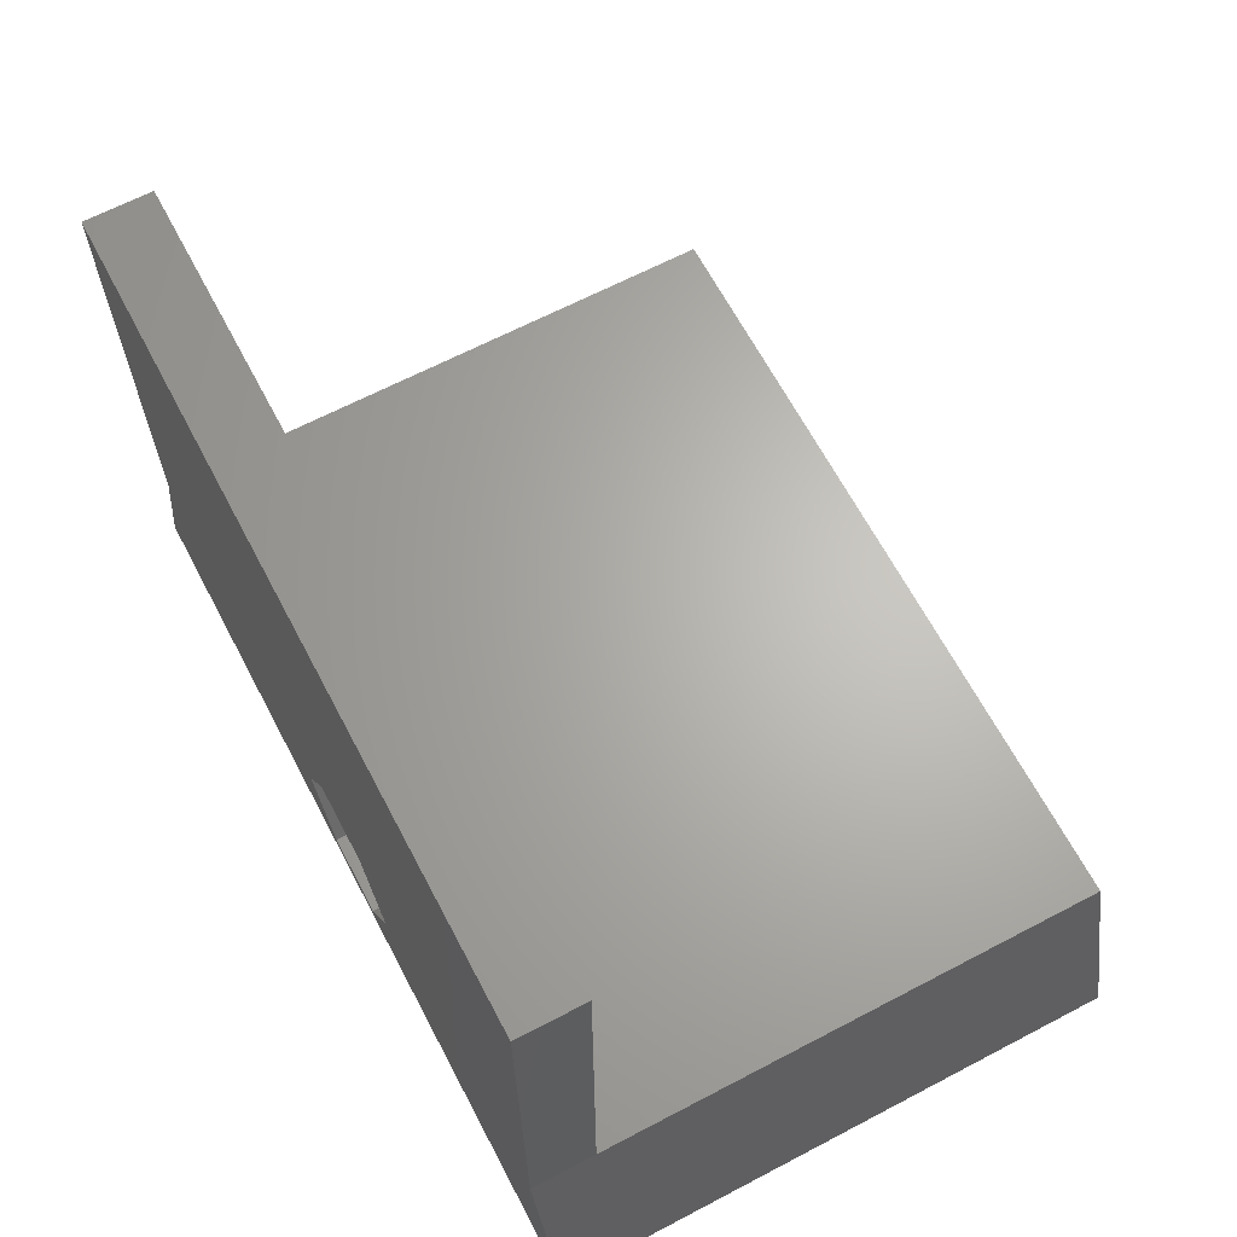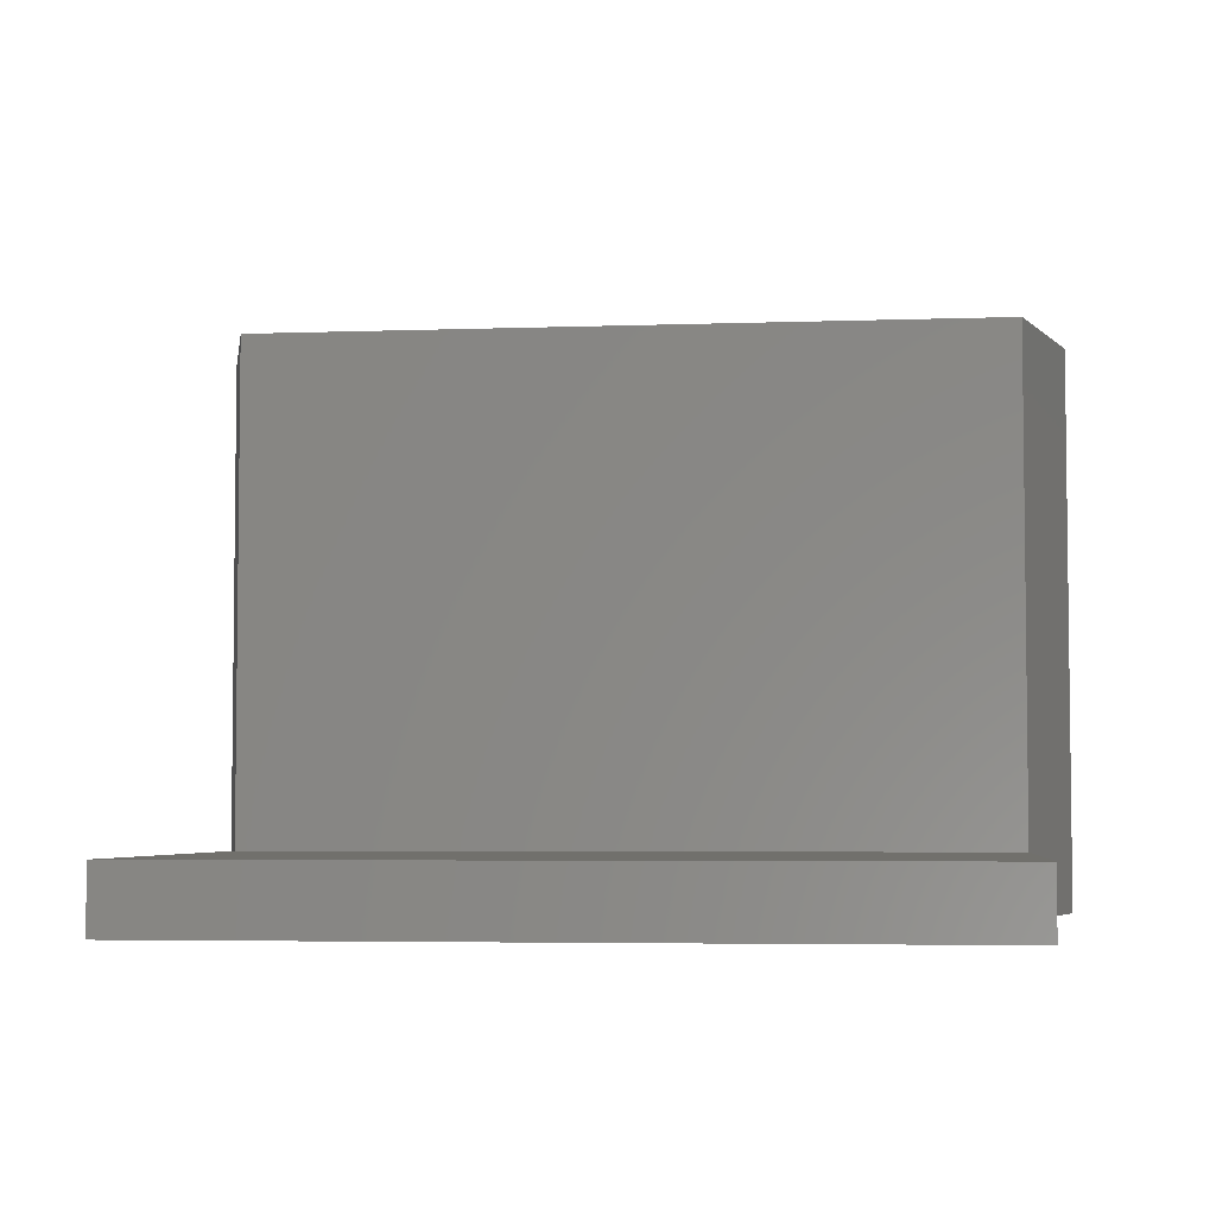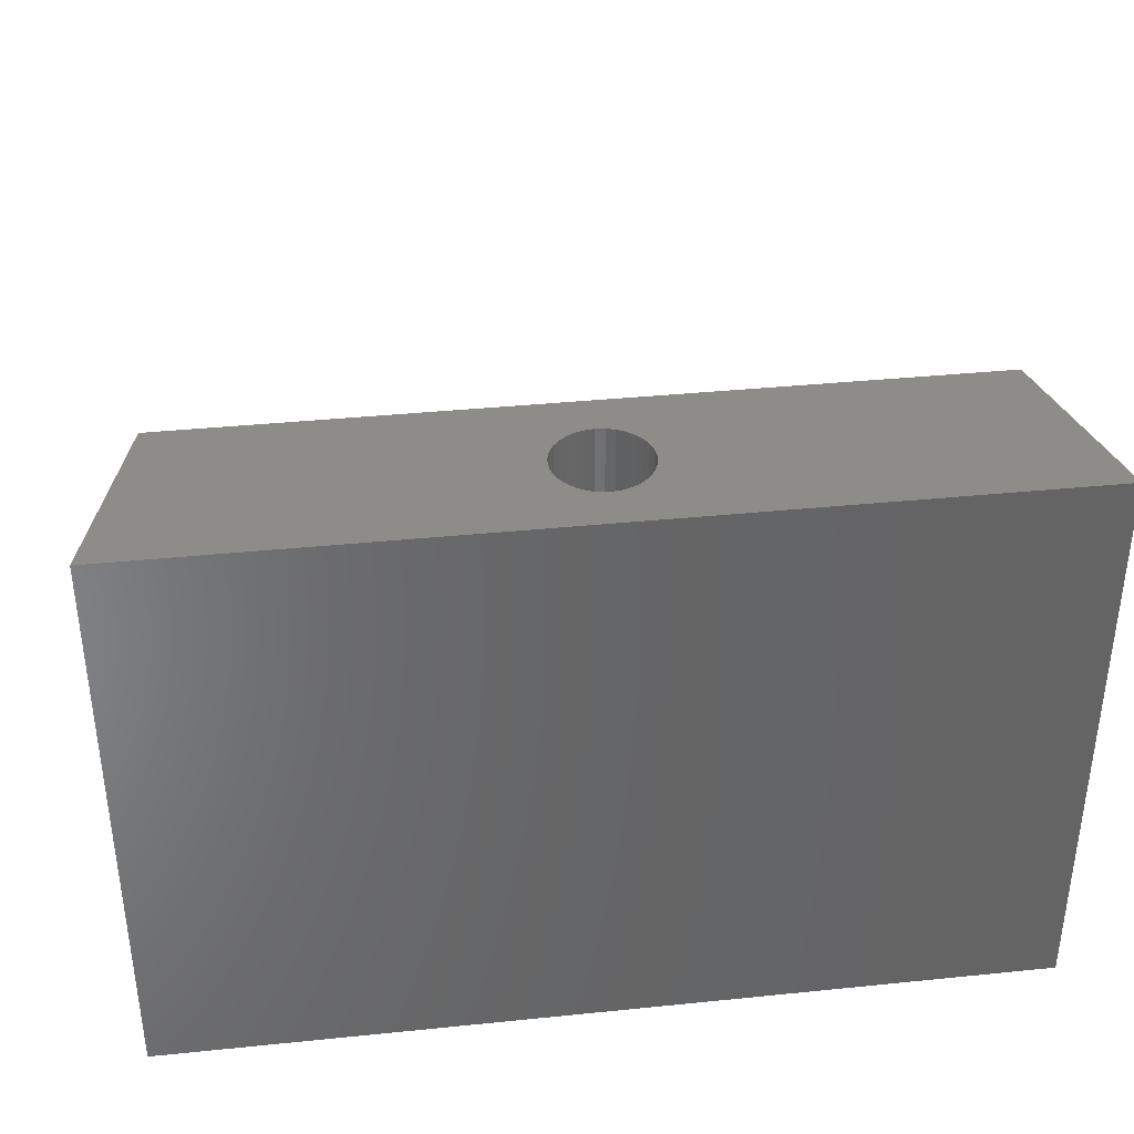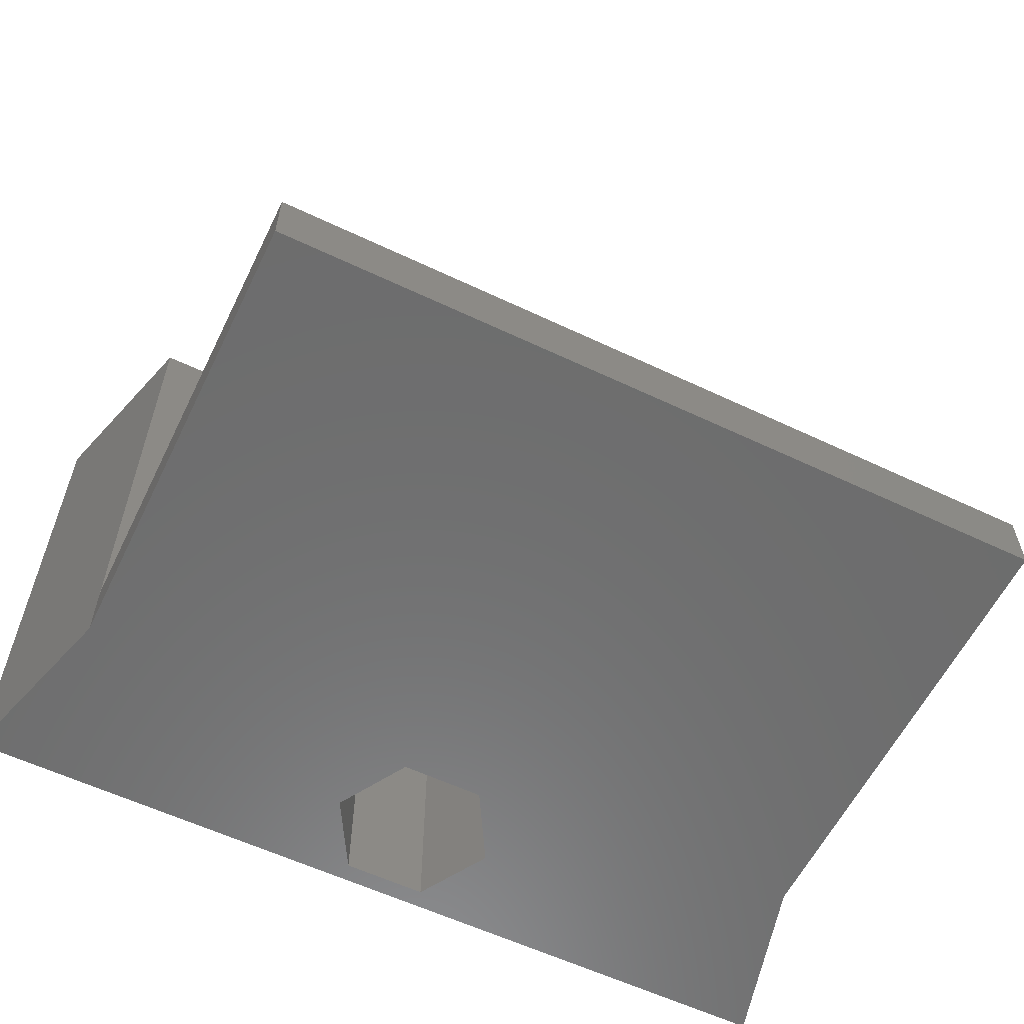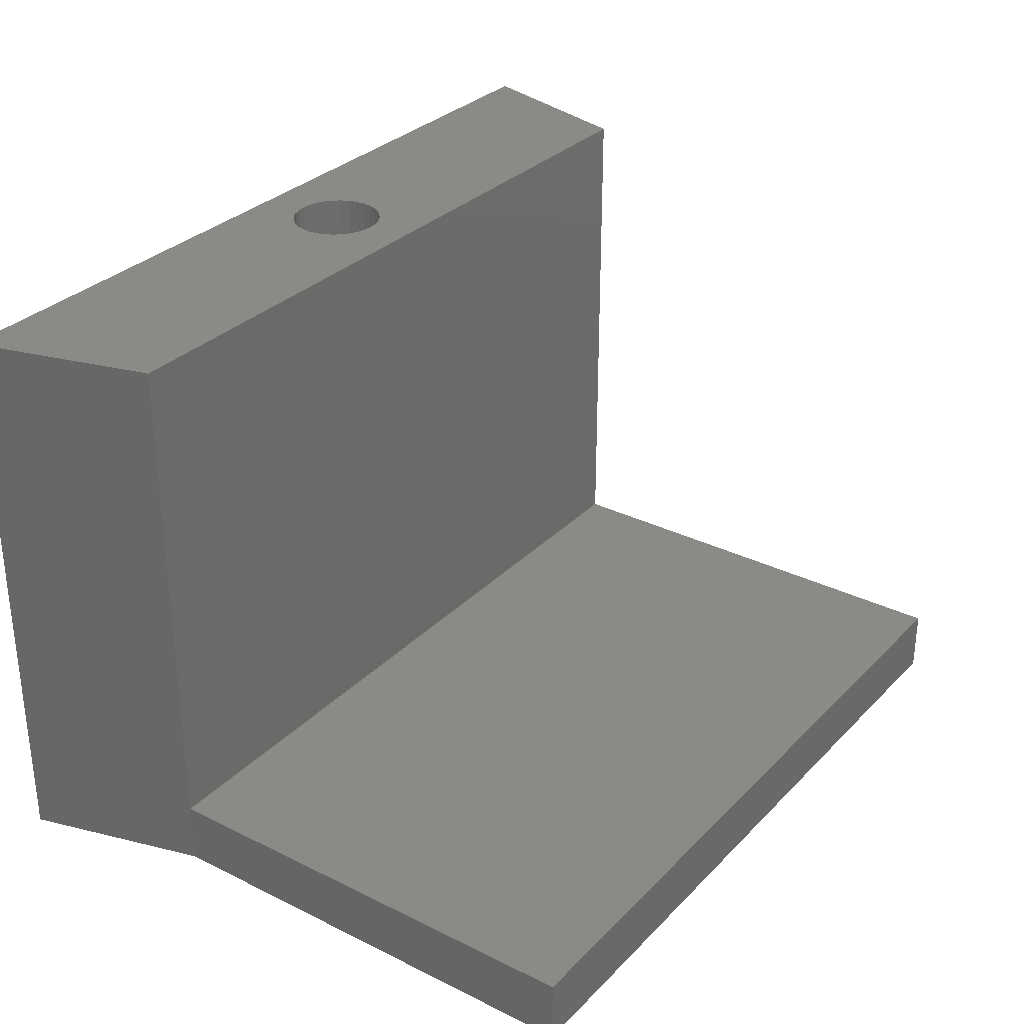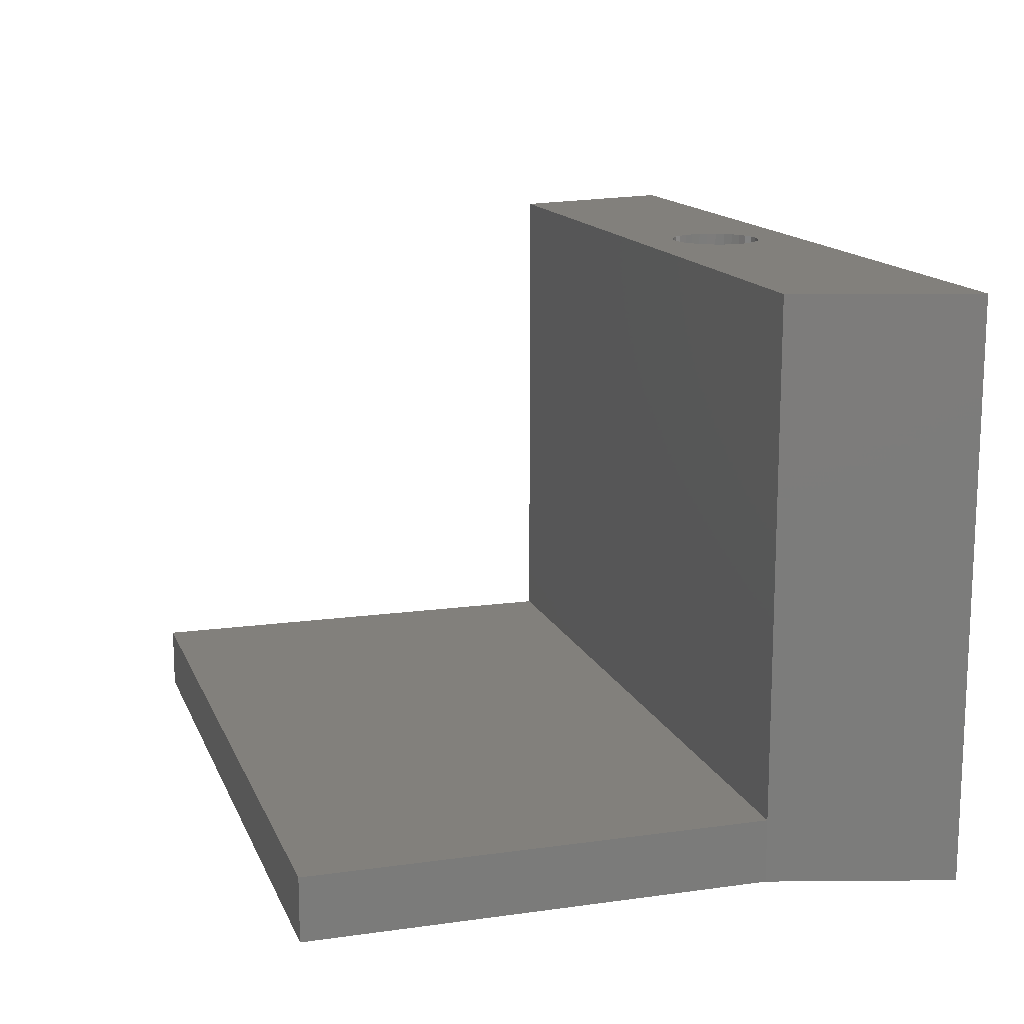
<metadata>
{"format":"stl","ext":"stl","renderer":"f3d","projection":"perspective","resolution":1024,"background":"white","views":[{"elev":65.3,"azim":-117.8,"up":"+Y"},{"elev":-4.5,"azim":-173.4,"up":"+Z"},{"elev":37.5,"azim":-7.4,"up":"+Z"},{"elev":-59.1,"azim":154.0,"up":"+Z"},{"elev":30.9,"azim":125.4,"up":"+Z"},{"elev":14.4,"azim":-107.0,"up":"+Z"}]}
</metadata>
<code>
# stl→obj: 90 verts, 180 faces
v -17 -12.5 22.5
v -17 -12.5 0
v 17 -12.5 0
v 17 -12.5 22.5
v 3.2 -9 0
v 1.6 -11.77 0
v -1.6 -6.229 0
v -15 -5.5 0
v -15 12.5 0
v 15 -5.5 0
v 15 12.5 0
v -3.2 -9 0
v -1.6 -11.77 0
v 1.6 -6.229 0
v -15 -5.5 2.5
v -15 -5.5 22.5
v 0.3512 -10.77 22.5
v 0 -10.8 22.5
v -0.3512 -10.77 22.5
v -1.765 -9.351 22.5
v 1.663 -9.689 22.5
v 1.497 -10 22.5
v -1.8 -9 22.5
v -1.765 -8.649 22.5
v -1.497 -8 22.5
v -1.663 -8.311 22.5
v -1.273 -7.727 22.5
v -1 -7.503 22.5
v -0.6888 -7.337 22.5
v -0.3512 -7.235 22.5
v 15 -5.5 22.5
v 0.3512 -7.235 22.5
v 0.6888 -7.337 22.5
v 0 -7.2 22.5
v 1 -7.503 22.5
v 1.273 -7.727 22.5
v 1.497 -8 22.5
v 1.8 -9 22.5
v 1.765 -9.351 22.5
v 1.663 -8.311 22.5
v 1.765 -8.649 22.5
v 1.273 -10.27 22.5
v 1 -10.5 22.5
v 0.6888 -10.66 22.5
v -0.6888 -10.66 22.5
v -1 -10.5 22.5
v -1.273 -10.27 22.5
v -1.497 -10 22.5
v -1.663 -9.689 22.5
v 15 -5.5 2.5
v 15 12.5 2.5
v -15 12.5 2.5
v -1.6 -6.229 16.25
v -3.2 -9 16.25
v -1.6 -11.77 16.25
v 1.6 -6.229 16.25
v 3.2 -9 16.25
v 1.6 -11.77 16.25
v -1.663 -9.689 16.25
v -1.765 -9.351 16.25
v -1.8 -9 16.25
v -1.497 -10 16.25
v -1.273 -10.27 16.25
v -1 -10.5 16.25
v -0.6888 -10.66 16.25
v -0.3512 -10.77 16.25
v 0 -10.8 16.25
v 0.3512 -10.77 16.25
v 0.6888 -10.66 16.25
v 1 -10.5 16.25
v 1.273 -10.27 16.25
v 1.497 -10 16.25
v 1.663 -9.689 16.25
v 1.765 -9.351 16.25
v 1.8 -9 16.25
v 1.765 -8.649 16.25
v 1.663 -8.311 16.25
v 1.497 -8 16.25
v 1.273 -7.727 16.25
v 1 -7.503 16.25
v 0.6888 -7.337 16.25
v 0.3512 -7.235 16.25
v 0 -7.2 16.25
v -0.3512 -7.235 16.25
v -0.6888 -7.337 16.25
v -1 -7.503 16.25
v -1.273 -7.727 16.25
v -1.497 -8 16.25
v -1.663 -8.311 16.25
v -1.765 -8.649 16.25
f 1 2 3
f 4 1 3
f 5 3 6
f 7 8 9
f 10 9 11
f 3 9 10
f 2 8 12
f 2 12 13
f 2 13 3
f 13 6 3
f 3 5 14
f 3 14 9
f 12 8 7
f 7 9 14
f 2 1 8
f 15 1 16
f 8 1 15
f 17 1 4
f 18 19 1
f 16 1 20
f 21 22 4
f 16 20 23
f 16 23 24
f 25 16 26
f 27 16 25
f 28 16 27
f 29 16 28
f 30 16 29
f 31 16 30
f 32 33 31
f 31 30 34
f 33 35 31
f 35 36 31
f 36 37 31
f 38 39 4
f 31 37 4
f 37 40 4
f 40 41 4
f 41 38 4
f 34 32 31
f 39 21 4
f 22 42 4
f 42 43 4
f 43 44 4
f 44 17 4
f 18 1 17
f 19 45 1
f 45 46 1
f 46 47 1
f 48 1 47
f 49 1 48
f 20 1 49
f 24 26 16
f 3 10 50
f 4 3 31
f 31 3 50
f 50 10 11
f 51 50 11
f 9 52 11
f 11 52 51
f 8 15 9
f 9 15 52
f 7 53 54
f 12 7 54
f 54 55 13
f 12 54 13
f 14 56 53
f 7 14 53
f 57 56 5
f 5 56 14
f 57 5 58
f 58 5 6
f 58 6 55
f 55 6 13
f 15 16 50
f 50 16 31
f 52 15 50
f 51 52 50
f 20 49 59
f 60 20 59
f 23 20 60
f 61 23 60
f 49 48 62
f 59 49 62
f 48 47 63
f 62 48 63
f 46 64 47
f 47 64 63
f 45 65 46
f 46 65 64
f 19 66 45
f 45 66 65
f 18 67 19
f 19 67 66
f 17 68 18
f 18 68 67
f 44 69 17
f 17 69 68
f 43 70 44
f 44 70 69
f 42 71 43
f 43 71 70
f 22 72 42
f 42 72 71
f 21 73 22
f 22 73 72
f 39 74 21
f 21 74 73
f 38 75 39
f 39 75 74
f 38 41 75
f 75 41 76
f 41 40 76
f 76 40 77
f 40 37 77
f 77 37 78
f 37 36 78
f 78 36 79
f 79 36 35
f 80 79 35
f 80 35 33
f 81 80 33
f 81 33 32
f 82 81 32
f 82 32 34
f 83 82 34
f 83 34 30
f 84 83 30
f 84 30 29
f 85 84 29
f 85 29 28
f 86 85 28
f 86 28 27
f 87 86 27
f 87 27 25
f 88 87 25
f 88 25 26
f 89 88 26
f 89 26 24
f 90 89 24
f 90 24 23
f 61 90 23
f 82 53 81
f 70 57 58
f 65 58 55
f 60 55 54
f 59 55 60
f 61 60 54
f 70 58 69
f 66 58 65
f 62 63 55
f 67 58 66
f 63 64 55
f 64 65 55
f 68 58 67
f 69 58 68
f 84 53 83
f 71 57 70
f 78 57 77
f 72 57 71
f 73 57 72
f 74 57 73
f 75 57 74
f 76 57 75
f 77 57 76
f 56 57 78
f 56 78 79
f 56 79 80
f 56 80 81
f 56 81 53
f 83 53 82
f 85 53 84
f 86 53 85
f 87 53 86
f 89 53 88
f 53 87 88
f 90 53 89
f 53 90 54
f 90 61 54
f 62 55 59

</code>
